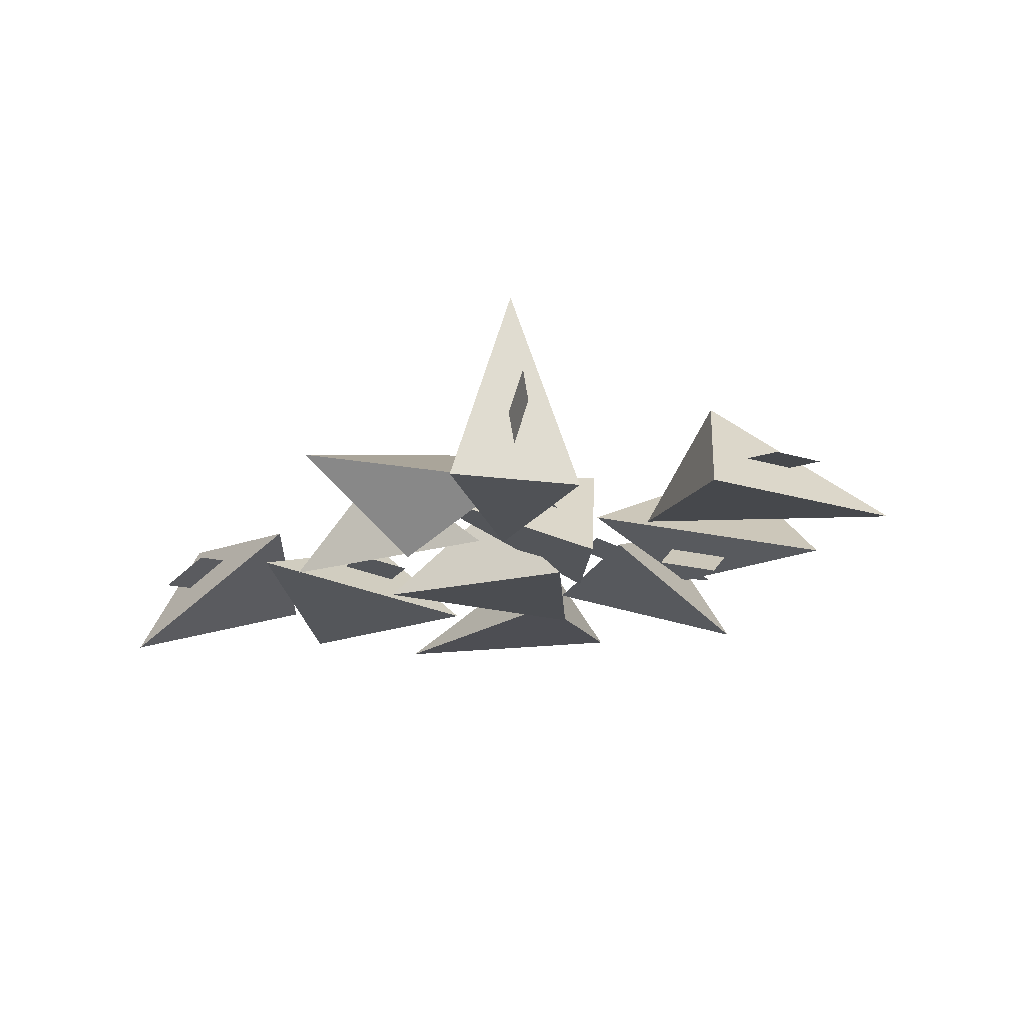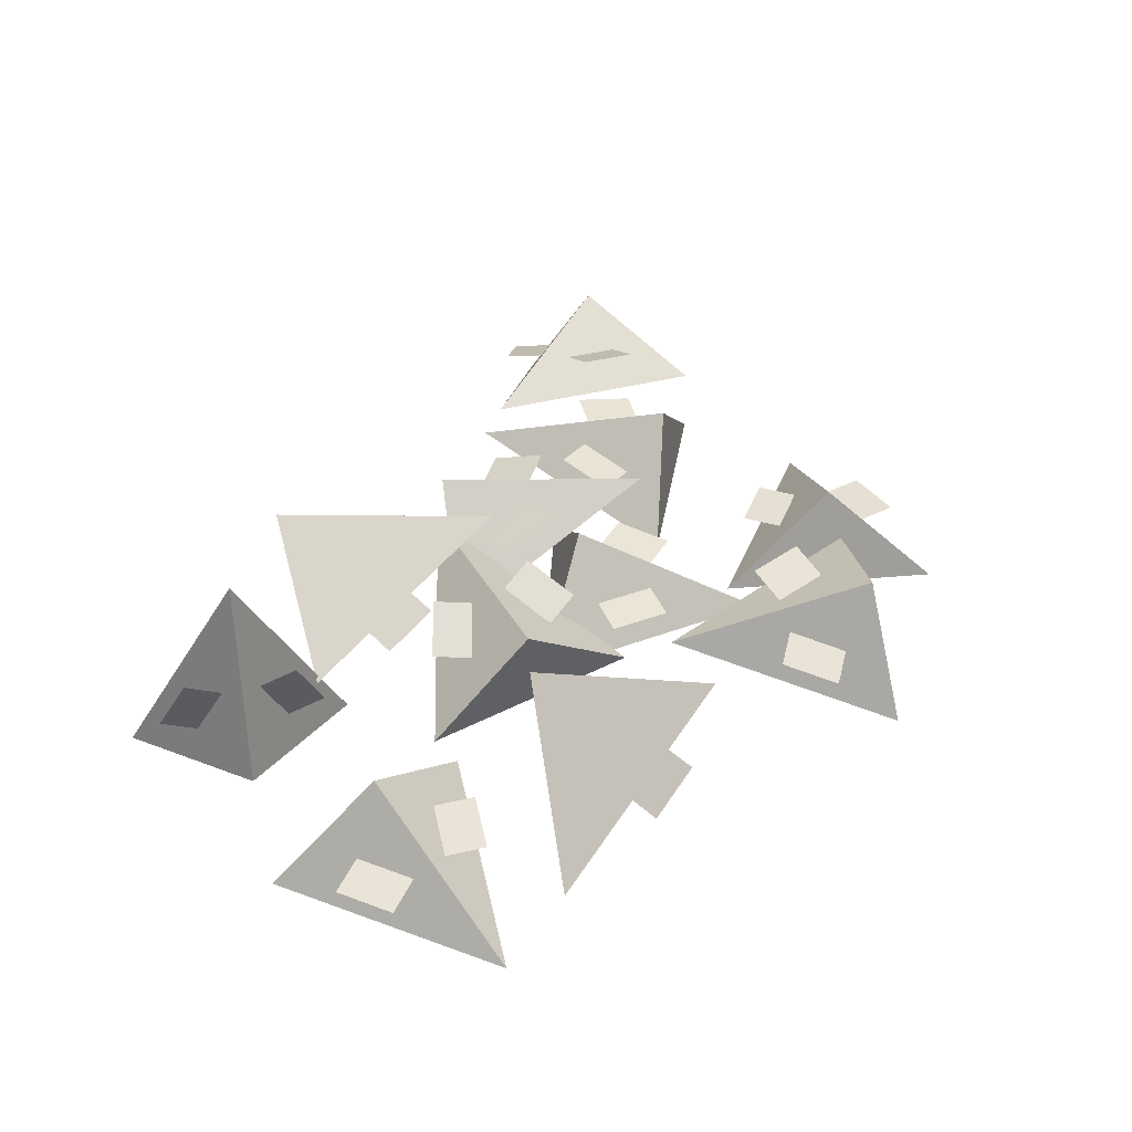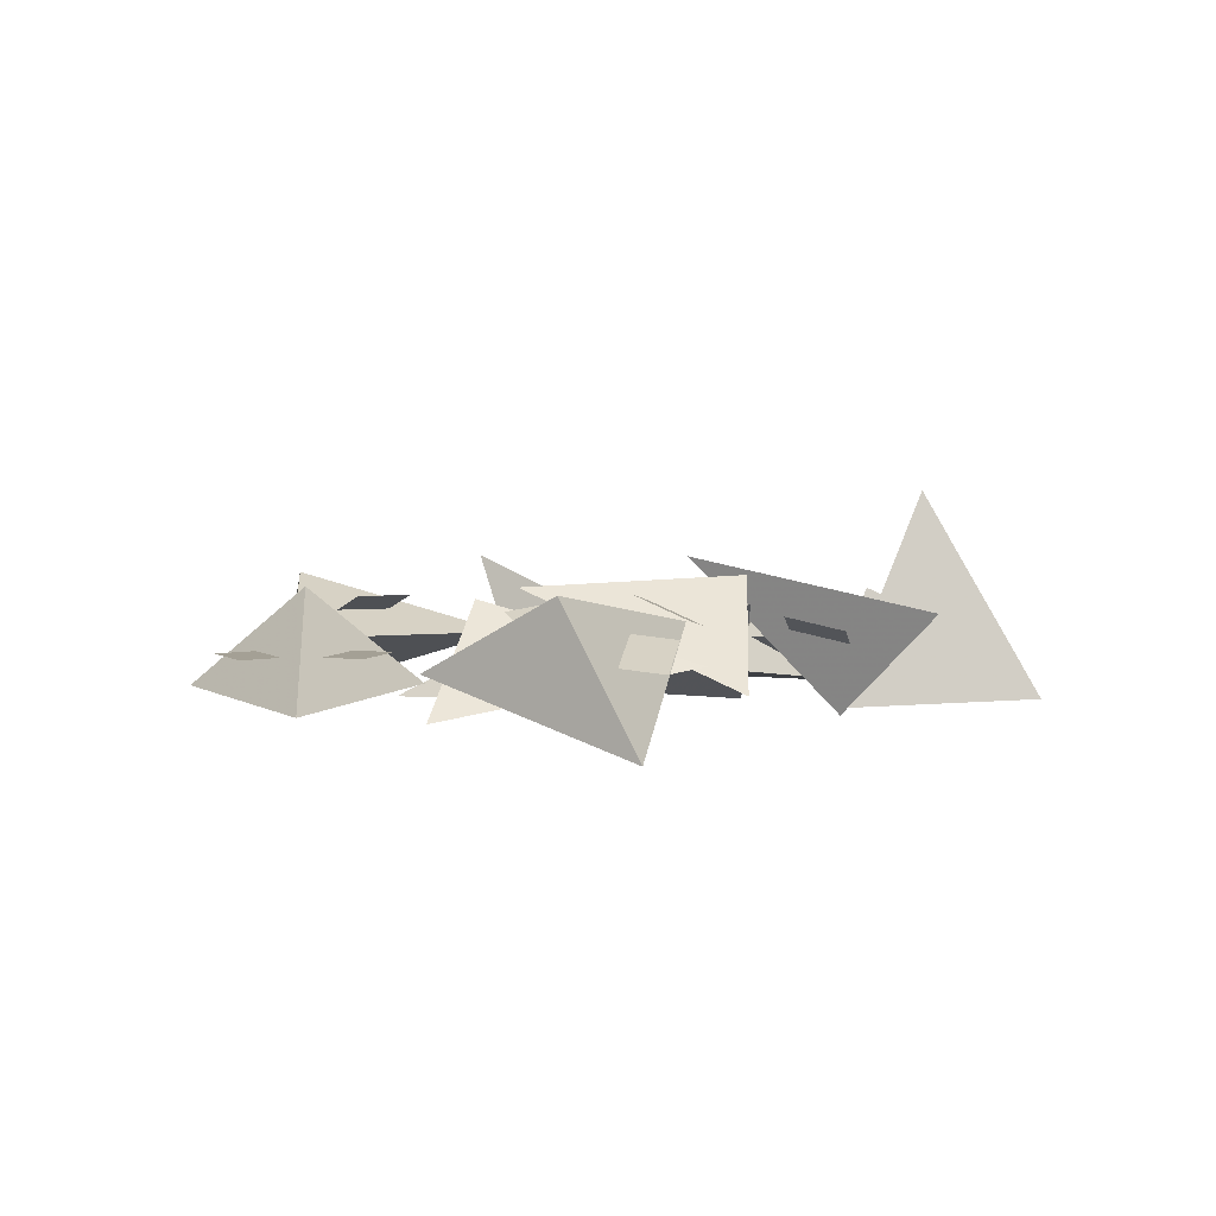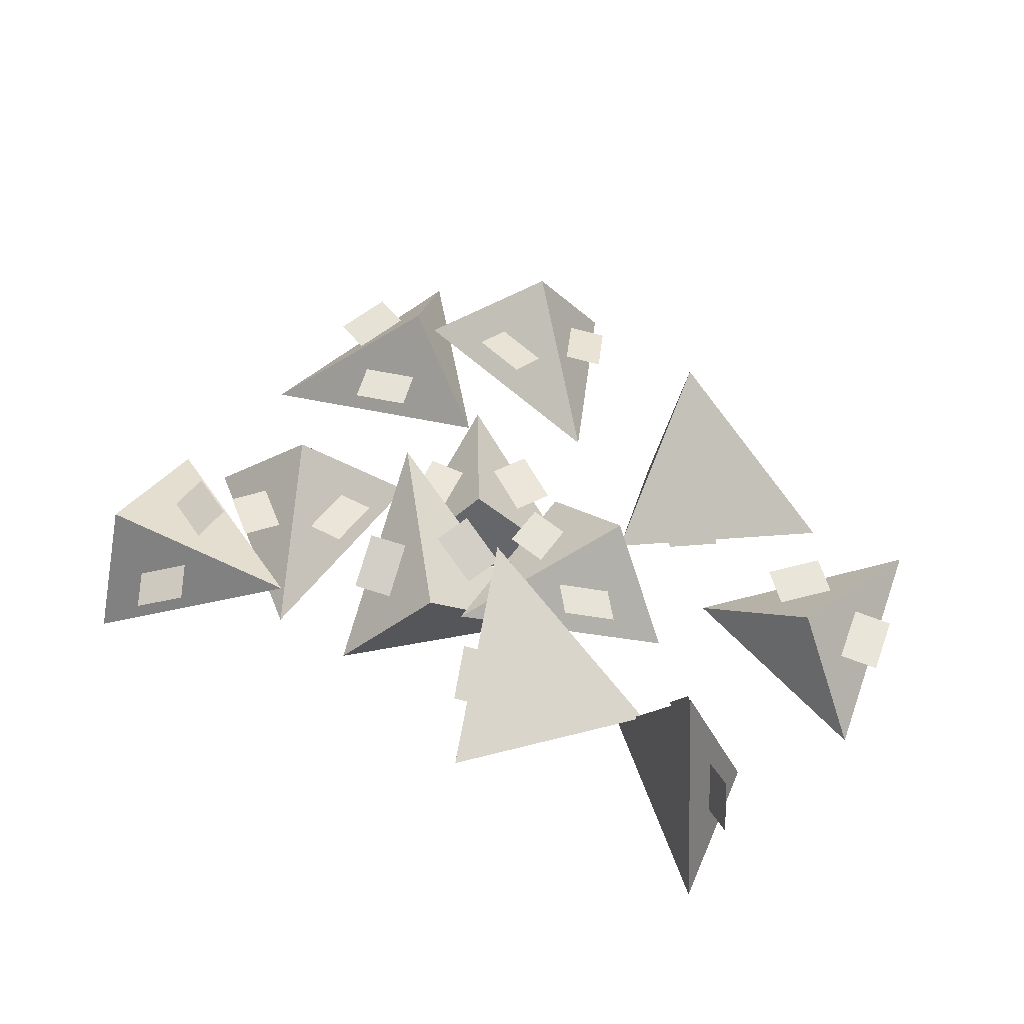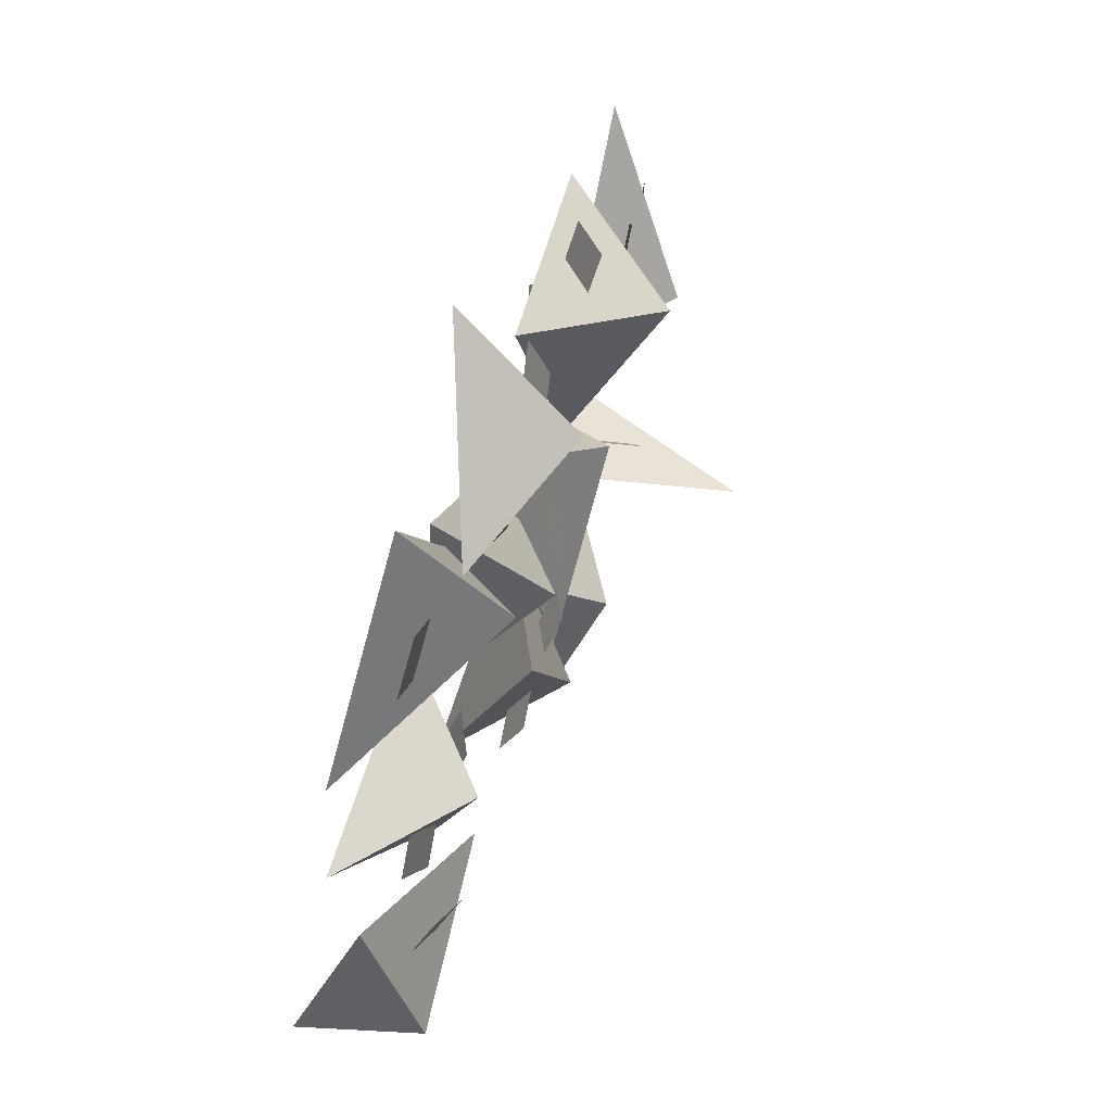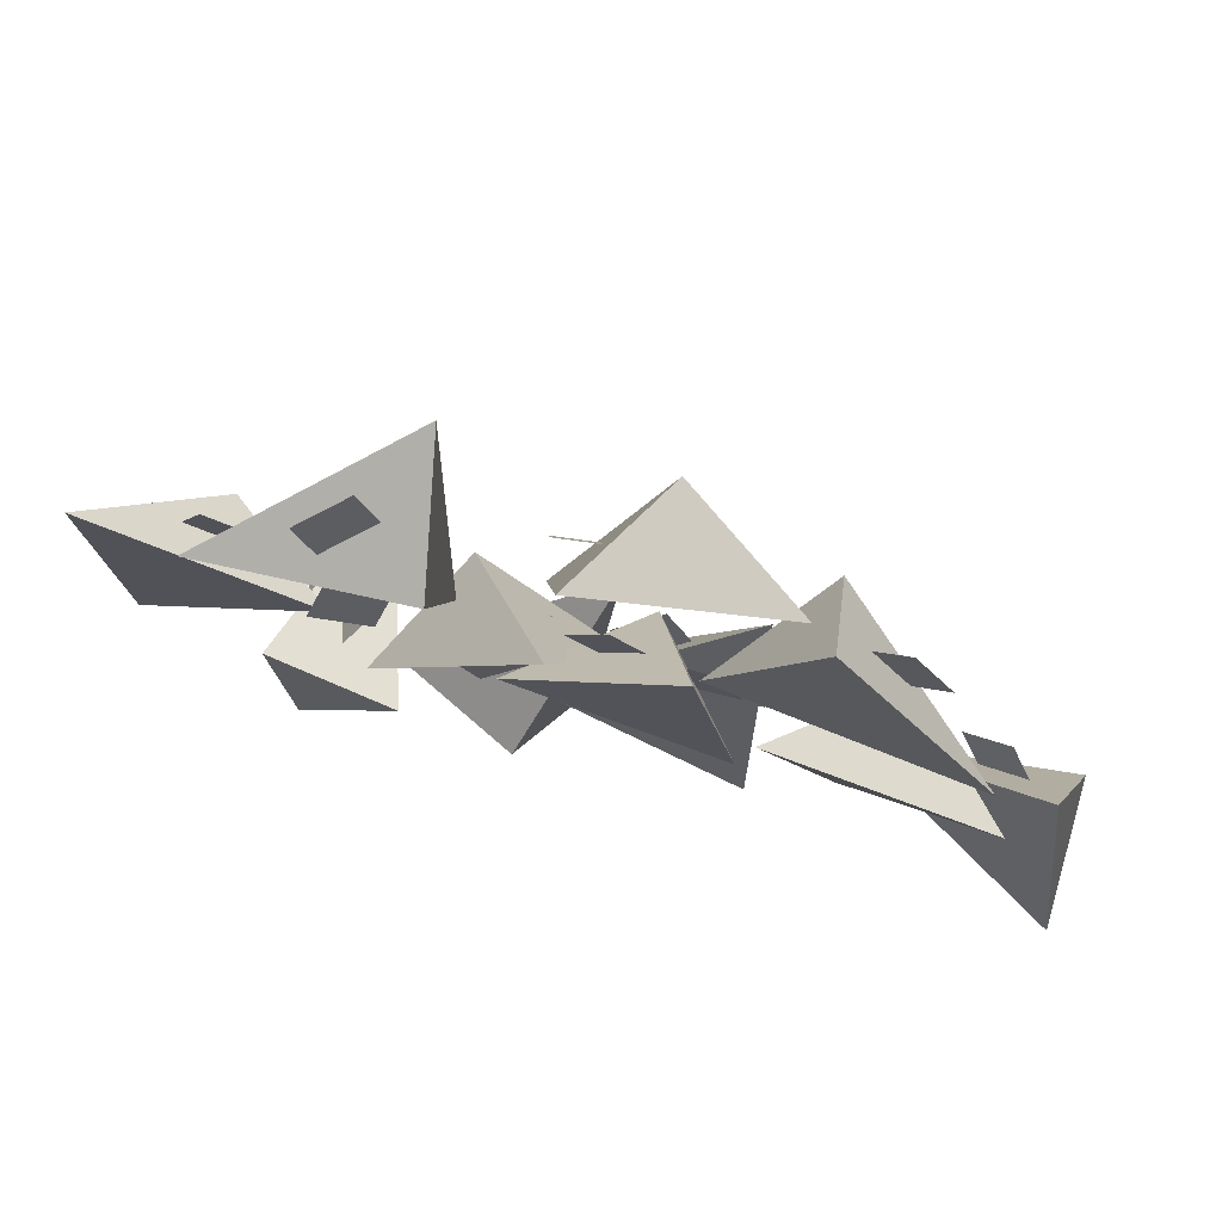
<metadata>
{"format":"obj","ext":"obj","renderer":"f3d","projection":"perspective","resolution":1024,"background":"white","views":[{"elev":-15.6,"azim":45.6,"up":"+Z"},{"elev":44.0,"azim":109.3,"up":"+Z"},{"elev":-0.1,"azim":-69.1,"up":"+Z"},{"elev":56.9,"azim":14.8,"up":"+Z"},{"elev":62.5,"azim":-73.2,"up":"+Y"},{"elev":75.4,"azim":-163.2,"up":"+Y"}]}
</metadata>
<code>
o Object.1
v 45.84 16.58 4.289
v 43.78 -5.683 3.62
v 26.84 4.828 5.248
v 37.48 1.738 13.1
v 41.64 1.55 7.549
v 45.29 1.191 7.268
v 42.18 6.972 7.708
v 45.83 6.613 7.428
v 39.28 8.609 7.981
v 37.37 11.74 8.237
v 34.64 5.753 8.216
v 32.73 8.882 8.472
f 1 2 3
f 3 4 1
f 1 4 2
f 2 4 3
f 5 6 7
f 6 8 7
f 9 10 11
f 10 12 11
o Object.2
v 5.935 0.4073 15.48
v 7.534 -21.34 10.49
v 23.72 -10.13 6.956
v 11.33 -11.73 1.644
v 8.324 -8.034 9.126
v 8.756 -13.33 7.896
v 4.868 -8.578 10.26
v 5.299 -13.87 9.026
v 11.1 -6.274 8.489
v 12.95 -3.102 8.466
v 15.44 -8.833 6.411
v 17.3 -5.661 6.388
f 13 14 15
f 15 16 13
f 13 16 14
f 14 16 15
f 17 18 19
f 19 18 20
f 21 22 23
f 22 24 23
o Object.3
v 28.44 -14.96 22
v 21.05 -8.657 1.854
v 31.96 -25.4 2.549
v 34.05 -12.06 3.891
v 29.46 -12.73 11.45
v 27.68 -11.23 6.521
v 27.81 -9.8 12.94
v 26.03 -8.299 8.009
v 31.27 -15.54 11.43
v 33.22 -18.12 13.17
v 32.13 -18.1 6.69
v 34.08 -20.68 8.437
f 25 26 27
f 27 28 25
f 25 28 26
f 26 28 27
f 29 30 31
f 31 30 32
f 33 34 35
f 34 36 35
o Object.4
v 36.36 18.34 3.115
v 20.05 26.35 16.15
v 17.1 8.222 8.235
v 17.4 21.09 3.906
v 22.1 22.7 8.75
v 24.03 25.78 9.323
v 26.1 20.79 5.579
v 28.03 23.86 6.152
v 20.79 15.28 5.562
v 25.49 17.75 4.32
v 21.77 12.38 3.512
v 26.47 14.86 2.27
f 37 38 39
f 39 40 37
f 37 40 38
f 38 40 39
f 41 42 43
f 42 44 43
f 45 46 47
f 47 46 48
o Object.5
v -14.92 -8.366 6.434
v -27.8 9.433 2.254
v -8.067 12.61 2.873
v -18.02 9.821 11.68
v -21.41 6.188 6.83
v -24.42 4.093 7.041
v -18.31 1.824 7.851
v -21.32 -0.2703 8.062
v -13.35 7.603 7.06
v -15.03 2.491 7.928
v -9.858 6.527 7.481
v -11.54 1.414 8.349
f 49 50 51
f 51 52 49
f 49 52 50
f 50 52 51
f 53 54 55
f 54 56 55
f 57 58 59
f 59 58 60
o Object.6
v -15.06 -6.664 9.931
v -34.77 -10.28 -0
v -31.12 8.412 6.091
v -33.9 -3.588 11.8
v -25.84 -6.06 9.043
v -30.66 -6.9 6.628
v -25 -9.611 8.595
v -29.81 -10.45 6.18
v -29.26 0.7865 9.081
v -25.36 -2.897 10.01
v -27.19 3.385 10.65
v -23.28 -0.2985 11.58
f 61 62 63
f 63 64 61
f 61 64 62
f 62 64 63
f 65 66 67
f 67 66 68
f 69 70 71
f 71 70 72
o Object.7
v 9.795 19.44 8.857
v -9.554 30.65 8.386
v 6.771 40.73 2.731
v 1.526 35.88 14.28
v 3.286 27.84 10.96
v -1.408 30.61 10.83
v 1.497 24.86 12.16
v -3.198 27.63 12.03
v 5.208 34.83 8.499
v 5.935 29.63 9.995
v 8.813 35.14 7.842
v 9.539 29.95 9.338
f 73 74 75
f 75 76 73
f 73 76 74
f 74 76 75
f 77 78 79
f 79 78 80
f 81 82 83
f 83 82 84
o Object.8
v -25.27 21.77 2.431
v -11.62 39.37 4.382
v -3.012 21.32 4.491
v -10.74 28.75 12.82
v -13.87 31.74 7.39
v -16.74 34.03 7.21
v -17.23 27.48 6.912
v -20.11 29.77 6.732
v -15.67 24.52 6.945
v -15.74 20.85 6.797
v -10.24 24.4 7.446
v -10.31 20.73 7.299
f 85 86 87
f 87 88 85
f 85 88 86
f 86 88 87
f 89 90 91
f 90 92 91
f 93 94 95
f 94 96 95
o Object.9
v 3.832 -5.943 11.32
v 8.549 14.64 3.938
v 23.17 1.059 2.544
v 16.92 8.038 12.37
v 9.818 3.05 10.54
v 11.01 8.053 8.727
v 6.43 4.176 11.42
v 7.621 9.179 9.611
v 17.06 2.576 8.109
v 12.34 0.8784 10.25
v 18.47 -0.7922 8.546
v 13.75 -2.49 10.68
f 97 98 99
f 99 100 97
f 97 100 98
f 98 100 99
f 101 102 103
f 103 102 104
f 105 106 107
f 107 106 108
o Object.10
v -6.717 11.03 12.69
v 10.29 -1.487 5.317
v -7.983 -9.498 3.923
v 0.9041 -6.542 13.75
v 3.269 -1.124 10.11
v 5.649 1.536 10.99
v -0.8472 1.958 11.91
v 1.533 4.618 12.8
v -4.164 -4.5 9.488
v -3.845 0.5043 11.63
v -7.815 -4.454 9.925
v -7.495 0.5507 12.06
f 109 110 111
f 111 112 109
f 109 112 110
f 110 112 111
f 113 114 115
f 114 116 115
f 117 118 119
f 119 118 120
o Object.11
v -2.788 24.12 3.338
v 12.38 7.683 3.338
v -6.829 2.128 3.338
v 1.957 7.705 12.06
v 1.631 14.87 6.832
v 5.297 10.83 6.832
v 4.353 17.34 6.832
v 8.018 13.3 6.832
v -1.539 13.8 6.832
v -5.155 14.47 6.832
v -2.535 8.443 6.832
v -6.15 9.115 6.832
f 121 122 123
f 123 124 121
f 121 124 122
f 122 124 123
f 125 126 127
f 127 126 128
f 129 130 131
f 130 132 131

</code>
